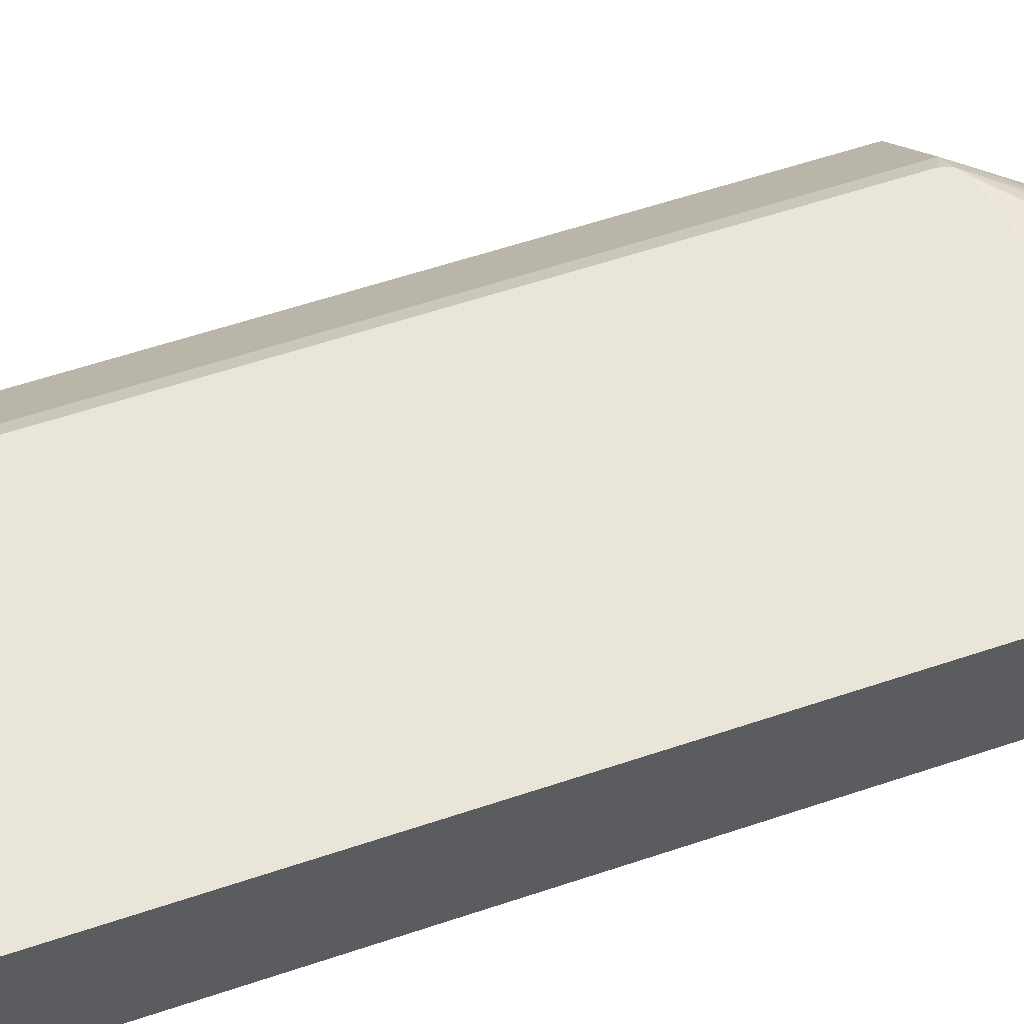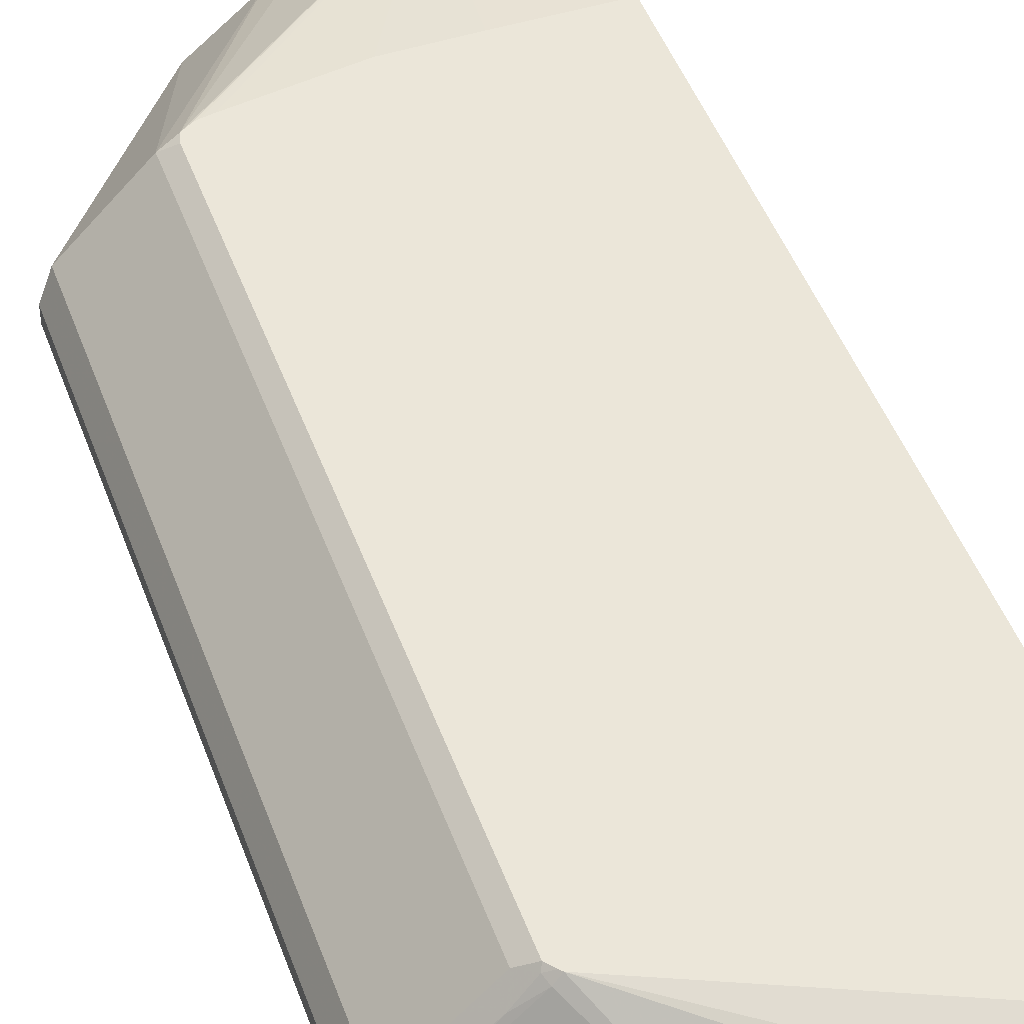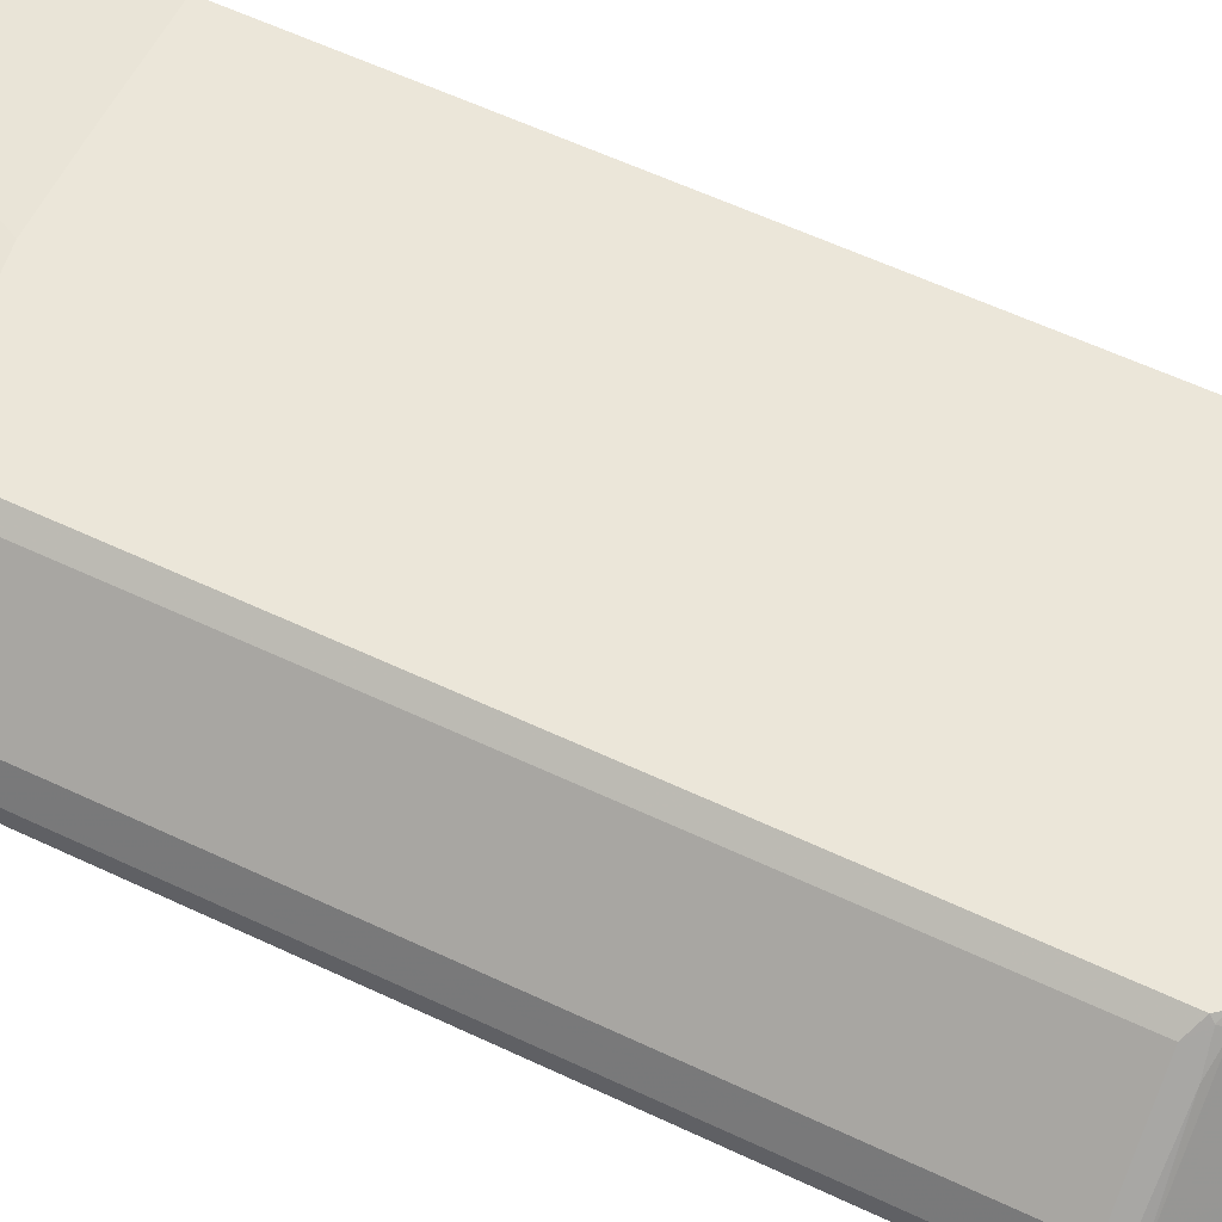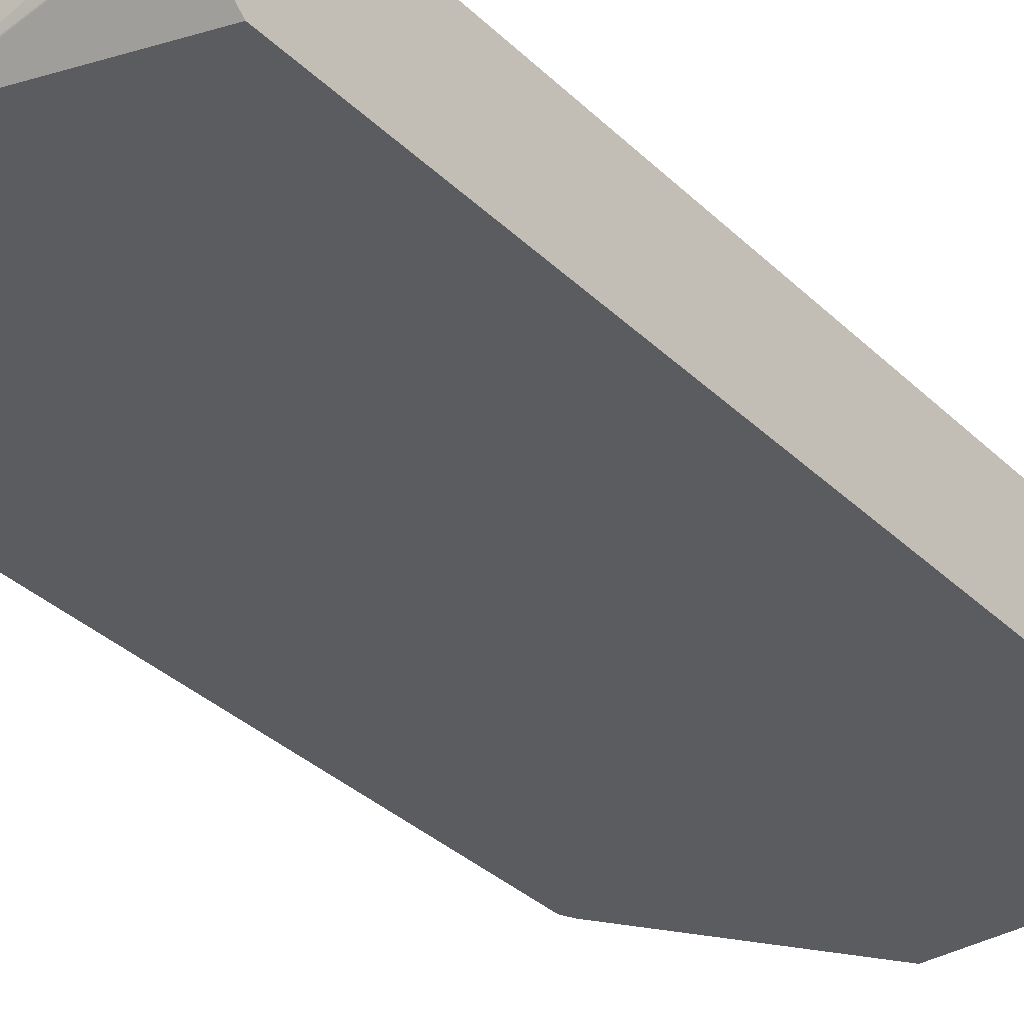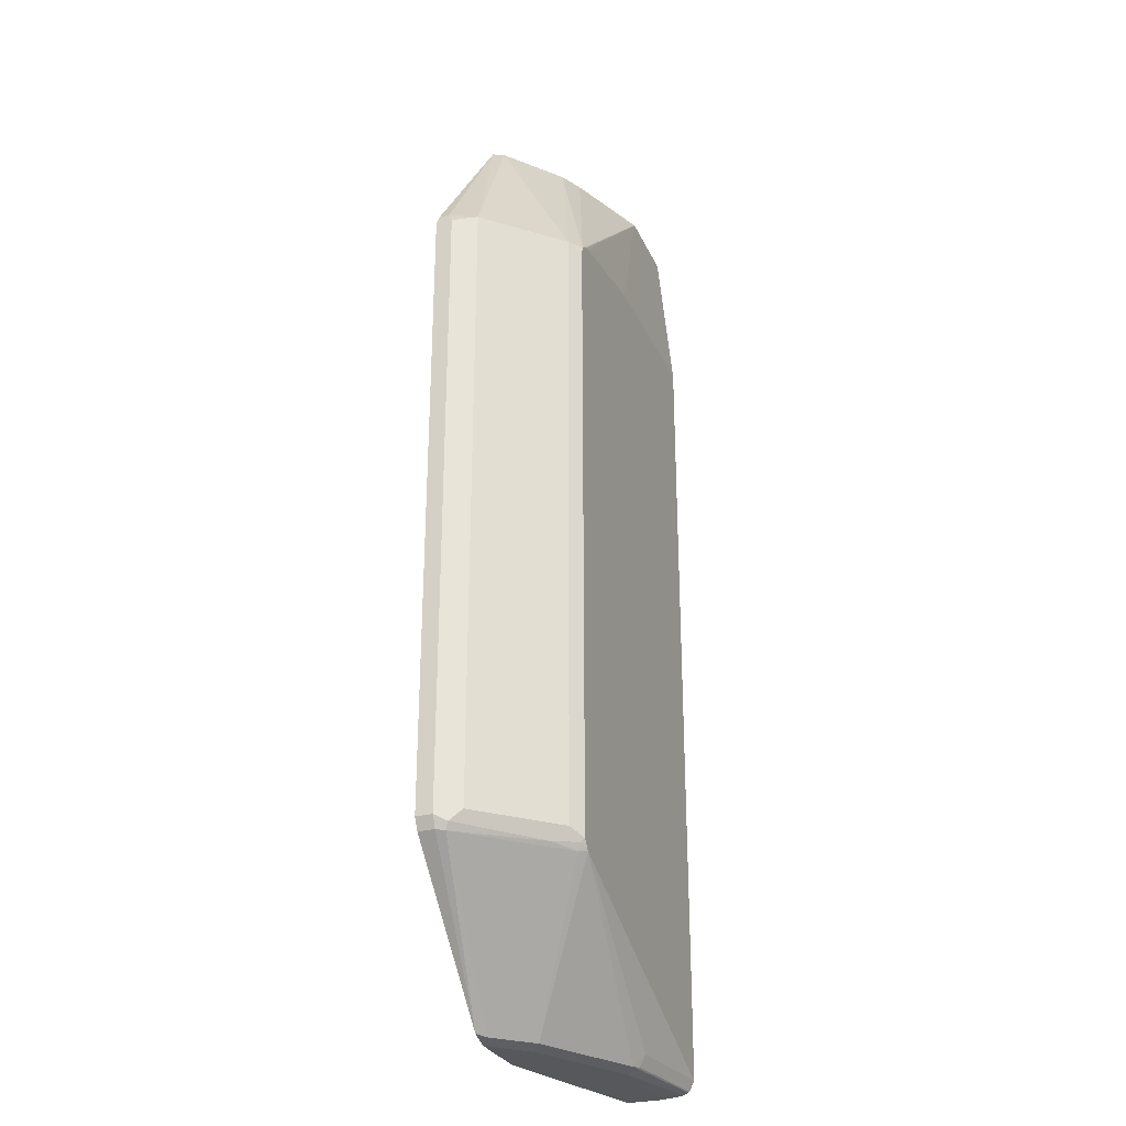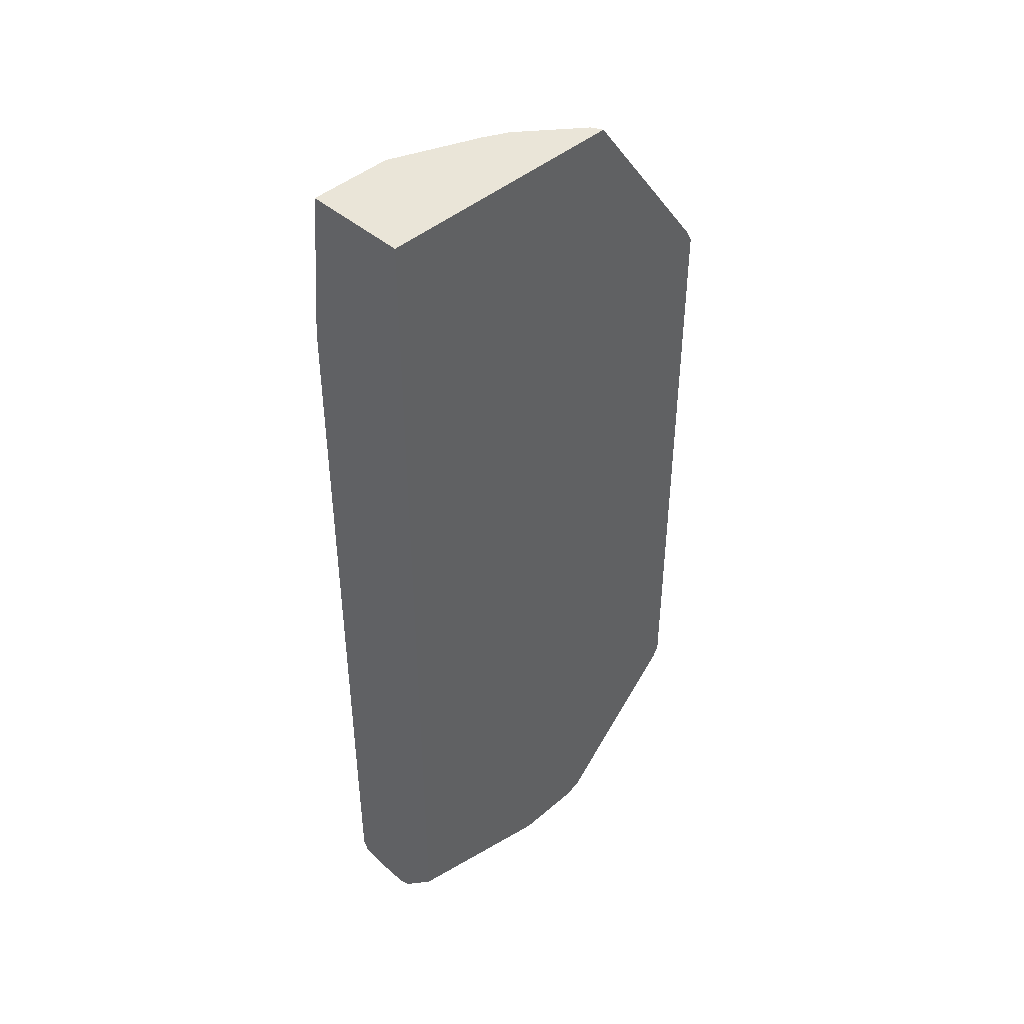
<metadata>
{"format":"obj","ext":"obj","renderer":"f3d","projection":"perspective","resolution":1024,"background":"white","views":[{"elev":57.8,"azim":-109.3,"up":"+Y"},{"elev":46.9,"azim":160.5,"up":"+Y"},{"elev":57.2,"azim":116.4,"up":"+Y"},{"elev":-34.9,"azim":-141.4,"up":"+Y"},{"elev":-28.3,"azim":110.7,"up":"+Z"},{"elev":44.5,"azim":-44.8,"up":"+Z"}]}
</metadata>
<code>
v 0.2444 0.1375 -0.01535
v 0.2342 0.1578 -0.01022
v 0.2393 0.1324 -0.005097
v 0.2439 0.1229 -0.01451
v 0.2444 0.1229 -0.01535
v 0.2444 0.1375 -0.5651
v 0.1731 0.2189 -0.01022
v 0.1171 0.1324 0.1559
v 0.1218 0.1229 0.1559
v 0.2342 0.1578 -0.5599
v 0.2393 0.1229 -0.005097
v 0.2444 0.1229 -0.5651
v 0.2393 0.1375 -0.5752
v 0.2367 0.1451 -0.5765
v 0.2393 0.1476 -0.5701
v 0.1612 0.2273 -0.01703
v 0.1592 0.2273 -0.008879
v 0.06621 0.1731 0.1559
v 0.1731 0.2189 -0.5599
v -0.1031 0.1229 0.1559
v 0.224 0.1629 -0.5701
v 0.1794 0.2062 -0.5727
v 0.2393 0.1229 -0.5752
v 0.1214 0.1229 -0.697
v 0.1145 0.1298 -0.6987
v 0.2214 0.1604 -0.5765
v 0.1612 0.2273 -0.5667
v 0.151 0.2273 -0.003417
v -0.03052 0.2138 0.1559
v 0.04584 0.1833 0.1559
v 0.1629 0.224 -0.5701
v -0.1031 0.2138 0.1559
v -0.1031 0.1229 -0.6566
v 0.1603 0.2214 -0.5765
v 0.1077 0.1229 -0.7021
v 0.09161 0.1375 -0.7025
v 0.08399 0.1604 -0.6987
v 0.1562 0.2273 -0.573
v 0.1498 0.2273 -0.002997
v 0.1461 0.2273 -0.00182
v 0.1374 0.2273 -5.582e-05
v 0.04584 0.2273 0.01524
v -0.01698 0.2273 0.01608
v -0.1031 0.2273 0.01608
v -0.1031 0.1578 -0.6974
v 0.04199 0.1229 -0.7017
v 0.1544 0.2273 -0.575
v 0.1069 0.1229 -0.7022
v 0.09161 0.1229 -0.7025
v 0.07634 0.1527 -0.7025
v 0.04584 0.168 -0.7025
v -0.00763 0.2062 -0.6987
v -0.1031 0.2273 -0.6124
v -0.1031 0.168 -0.7025
v 0.04584 0.1229 -0.7025
v 0.1374 0.2273 -0.5803
v -0.01525 0.2138 -0.6872
v -0.1031 0.2272 -0.6891
v -0.01525 0.1985 -0.7025
v -0.09925 0.2214 -0.6987
v -0.01525 0.2087 -0.6974
v 0.04584 0.2273 -0.5956
v -0.1031 0.1985 -0.7025
v -0.1031 0.224 -0.6955
v -0.1031 0.2138 -0.7011
v -0.1031 0.2176 -0.7006
v -0.1031 0.2227 -0.698
f 25 35 36
f 25 36 37
f 25 37 26
f 26 37 34
f 27 31 38
f 29 40 41
f 29 39 40
f 29 41 42
f 29 42 43
f 31 34 38
f 29 43 44
f 29 44 32
f 28 39 29
f 24 35 25
f 20 66 65
f 22 26 34
f 20 45 33
f 20 54 45
f 20 63 54
f 20 65 63
f 20 67 66
f 20 64 67
f 20 58 64
f 20 53 58
f 20 44 53
f 20 32 44
f 33 45 46
f 19 31 27
f 19 22 31
f 22 34 31
f 34 47 38
f 45 55 46
f 35 48 36
f 61 67 64
f 17 30 18
f 60 67 61
f 60 66 67
f 59 66 60
f 59 65 66
f 59 63 65
f 57 64 58
f 57 61 64
f 56 58 62
f 53 62 58
f 52 61 57
f 52 60 61
f 52 59 60
f 34 37 47
f 47 58 56
f 47 52 57
f 45 54 55
f 37 52 47
f 37 59 52
f 37 51 59
f 37 50 51
f 36 50 37
f 36 51 50
f 36 59 51
f 36 63 59
f 36 54 63
f 36 55 54
f 36 49 55
f 36 48 49
f 47 57 58
f 17 29 30
f 16 41 40
f 16 28 17
f 6 13 14
f 6 23 13
f 6 12 23
f 4 12 5
f 4 23 12
f 4 24 23
f 4 35 24
f 4 48 35
f 4 49 48
f 4 55 49
f 4 46 55
f 4 33 46
f 4 20 33
f 4 9 20
f 4 11 9
f 3 9 11
f 3 11 4
f 2 19 7
f 2 10 19
f 2 9 3
f 2 8 9
f 2 7 8
f 1 10 2
f 1 6 10
f 1 12 6
f 1 5 12
f 1 4 5
f 17 28 29
f 1 2 3
f 6 14 15
f 6 15 10
f 1 3 4
f 7 17 18
f 7 16 17
f 16 40 39
f 16 42 41
f 16 43 42
f 16 44 43
f 16 53 44
f 16 62 53
f 16 56 62
f 16 47 56
f 16 38 47
f 16 27 38
f 15 22 21
f 14 22 15
f 14 26 22
f 16 39 28
f 14 24 25
f 7 18 8
f 7 19 27
f 7 27 16
f 8 18 30
f 14 25 26
f 8 29 32
f 8 30 29
f 8 20 9
f 10 15 21
f 10 21 22
f 10 22 19
f 13 23 24
f 13 24 14
f 8 32 20

</code>
